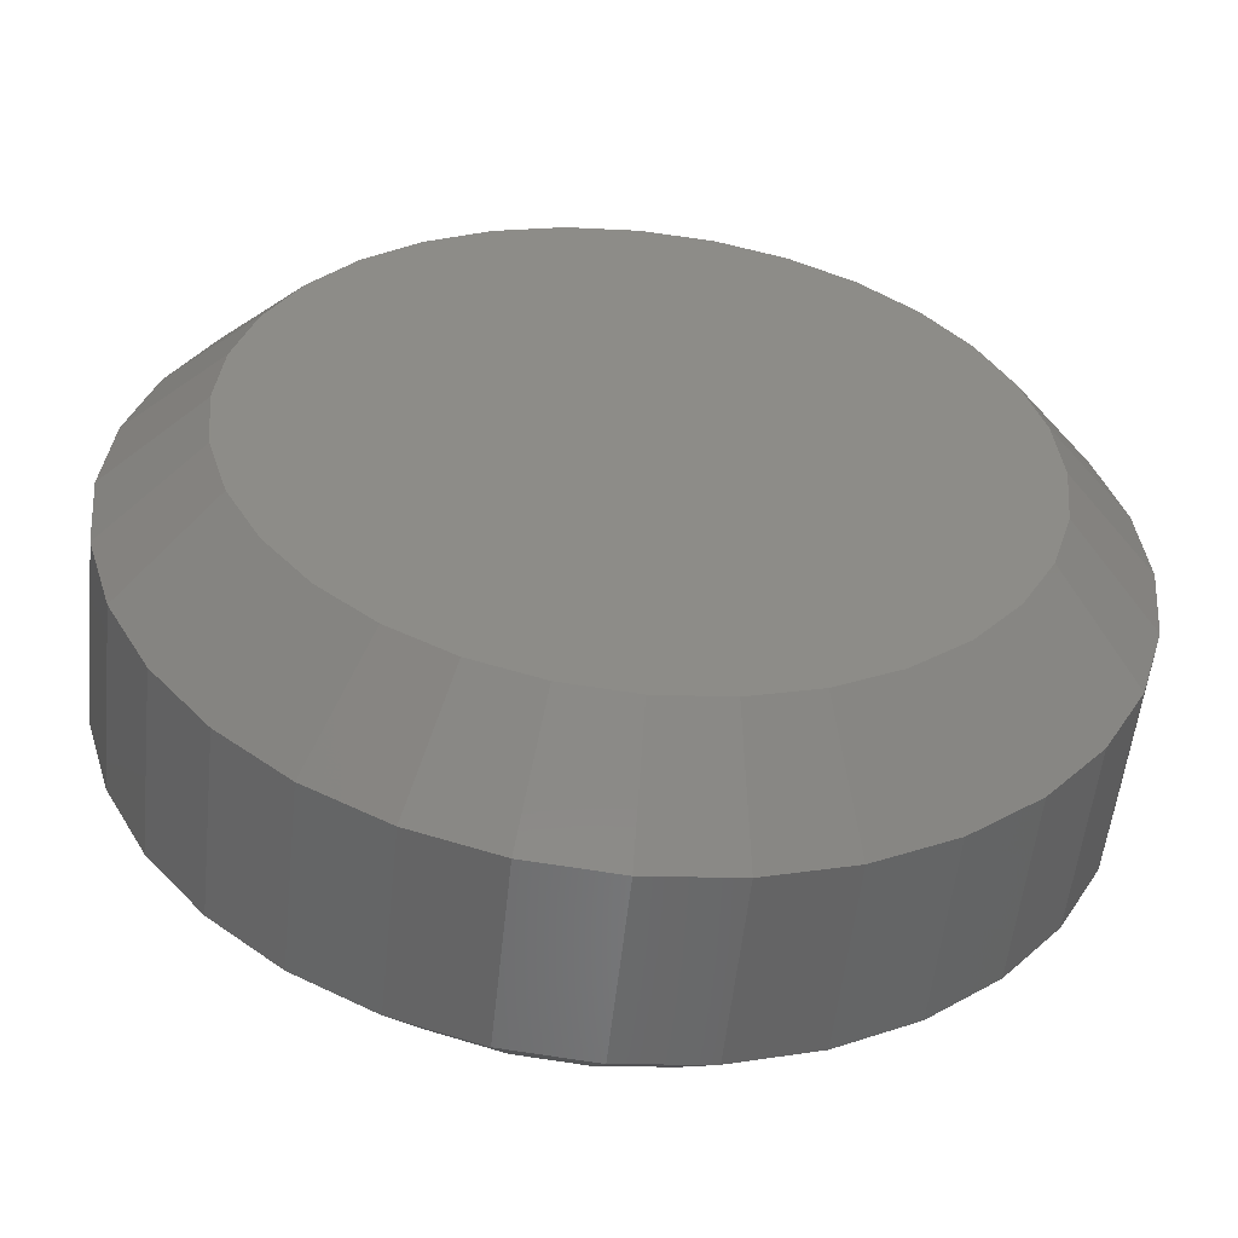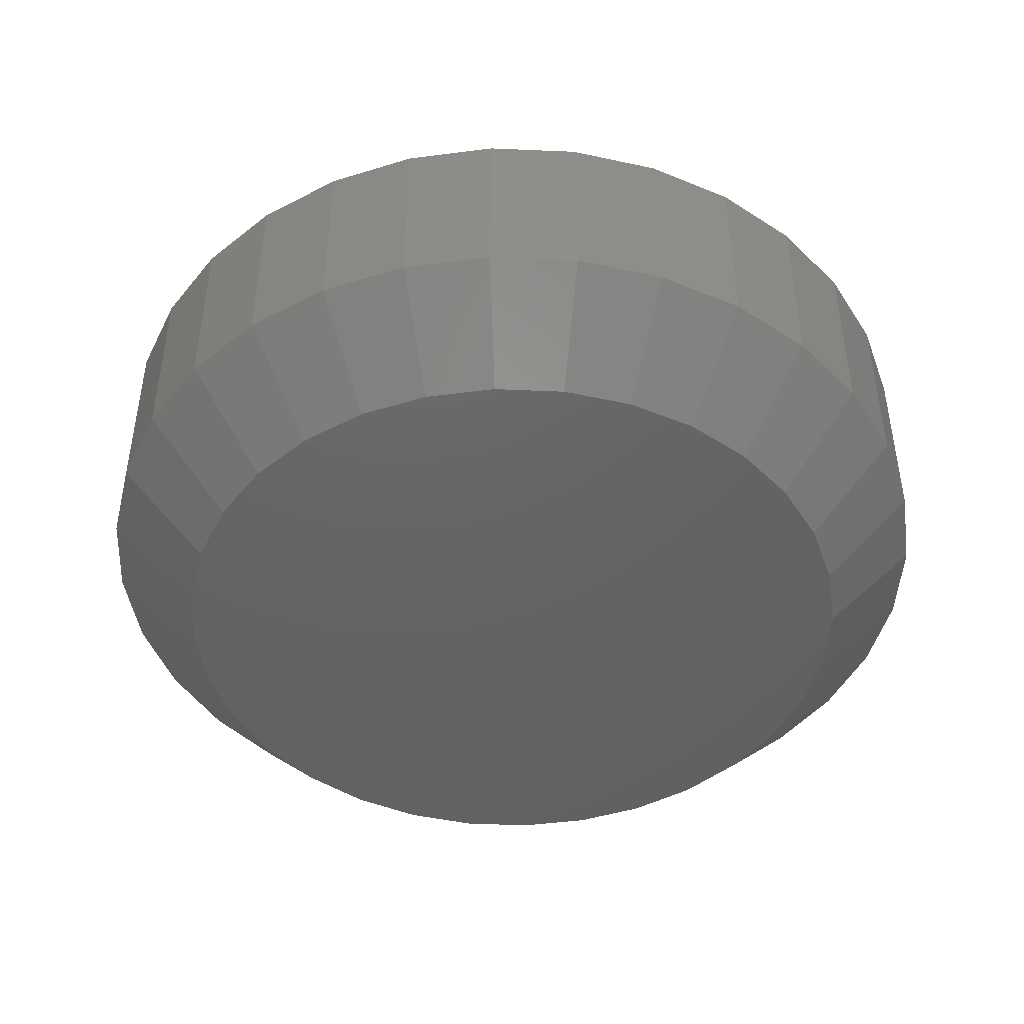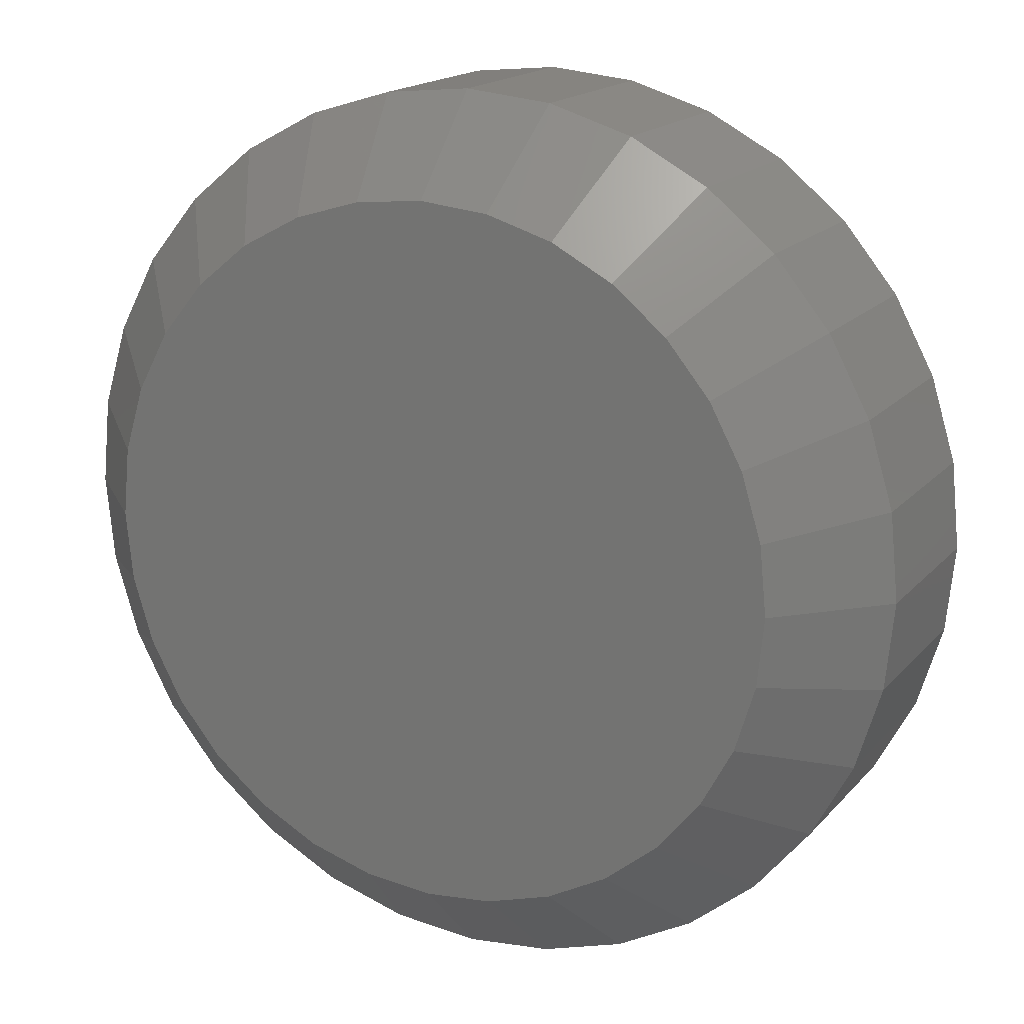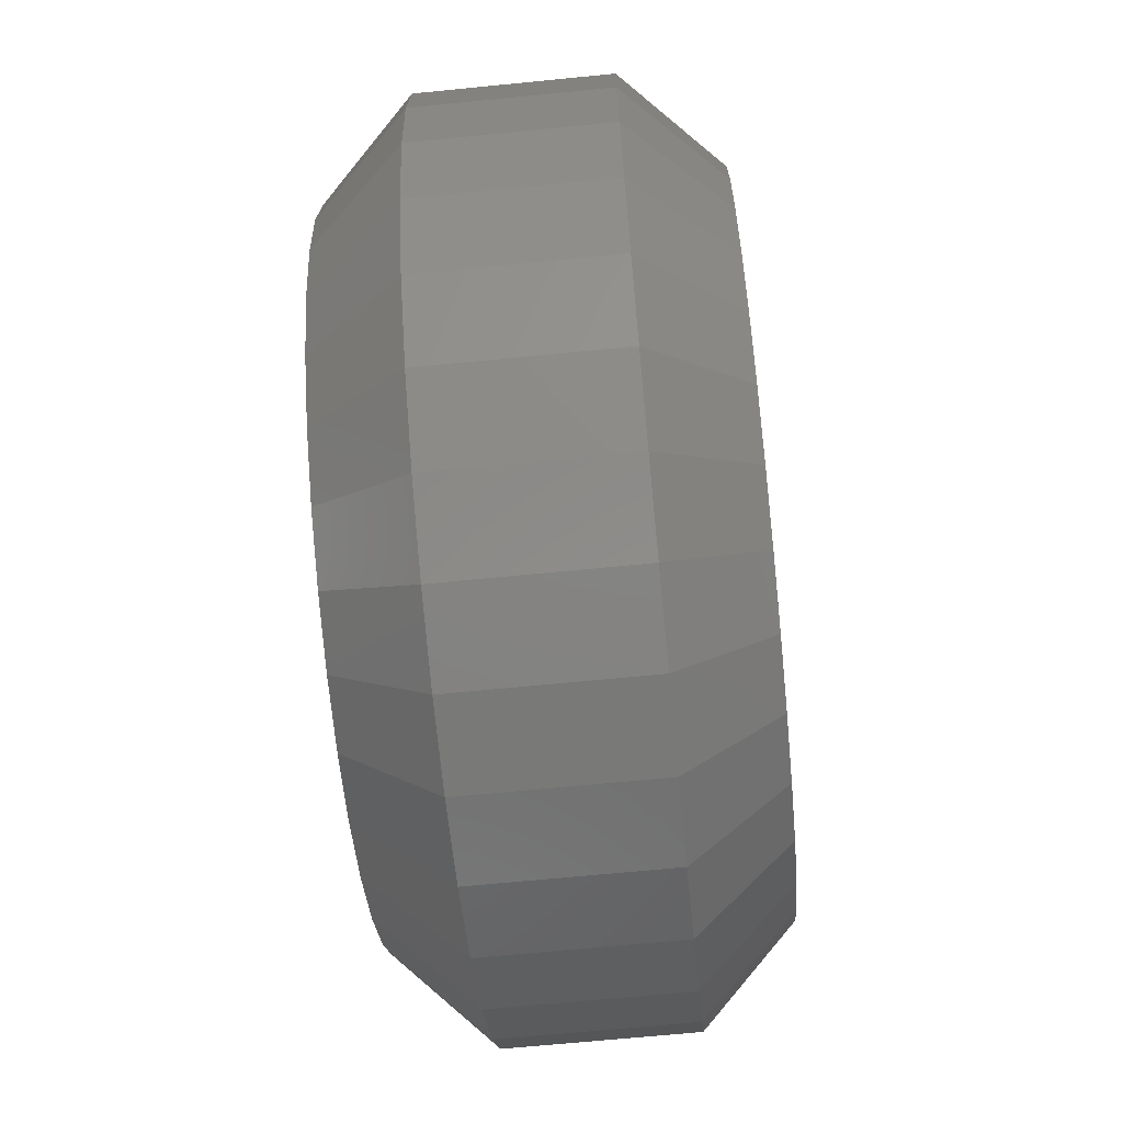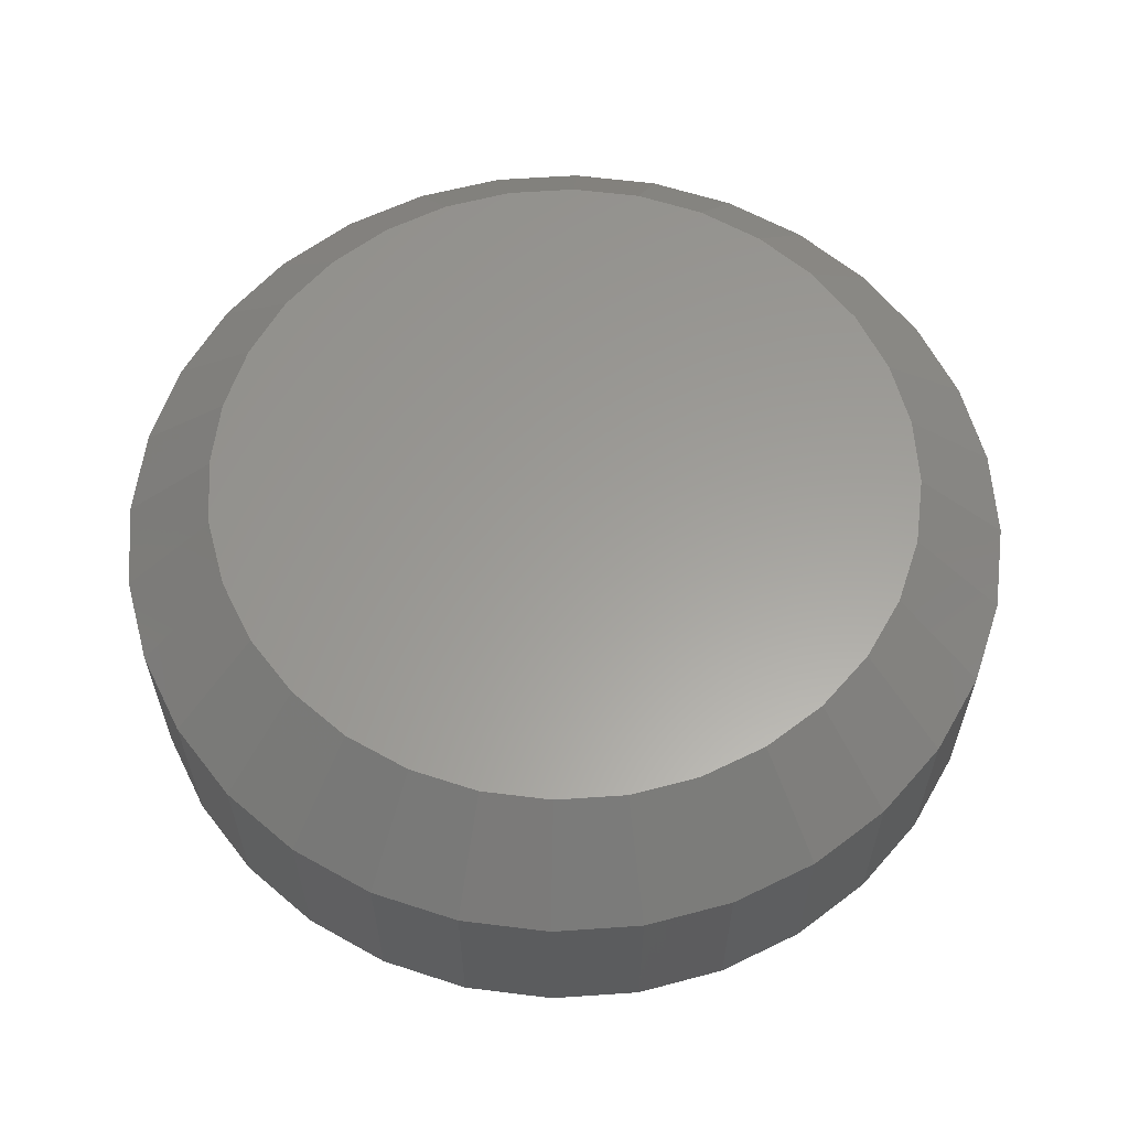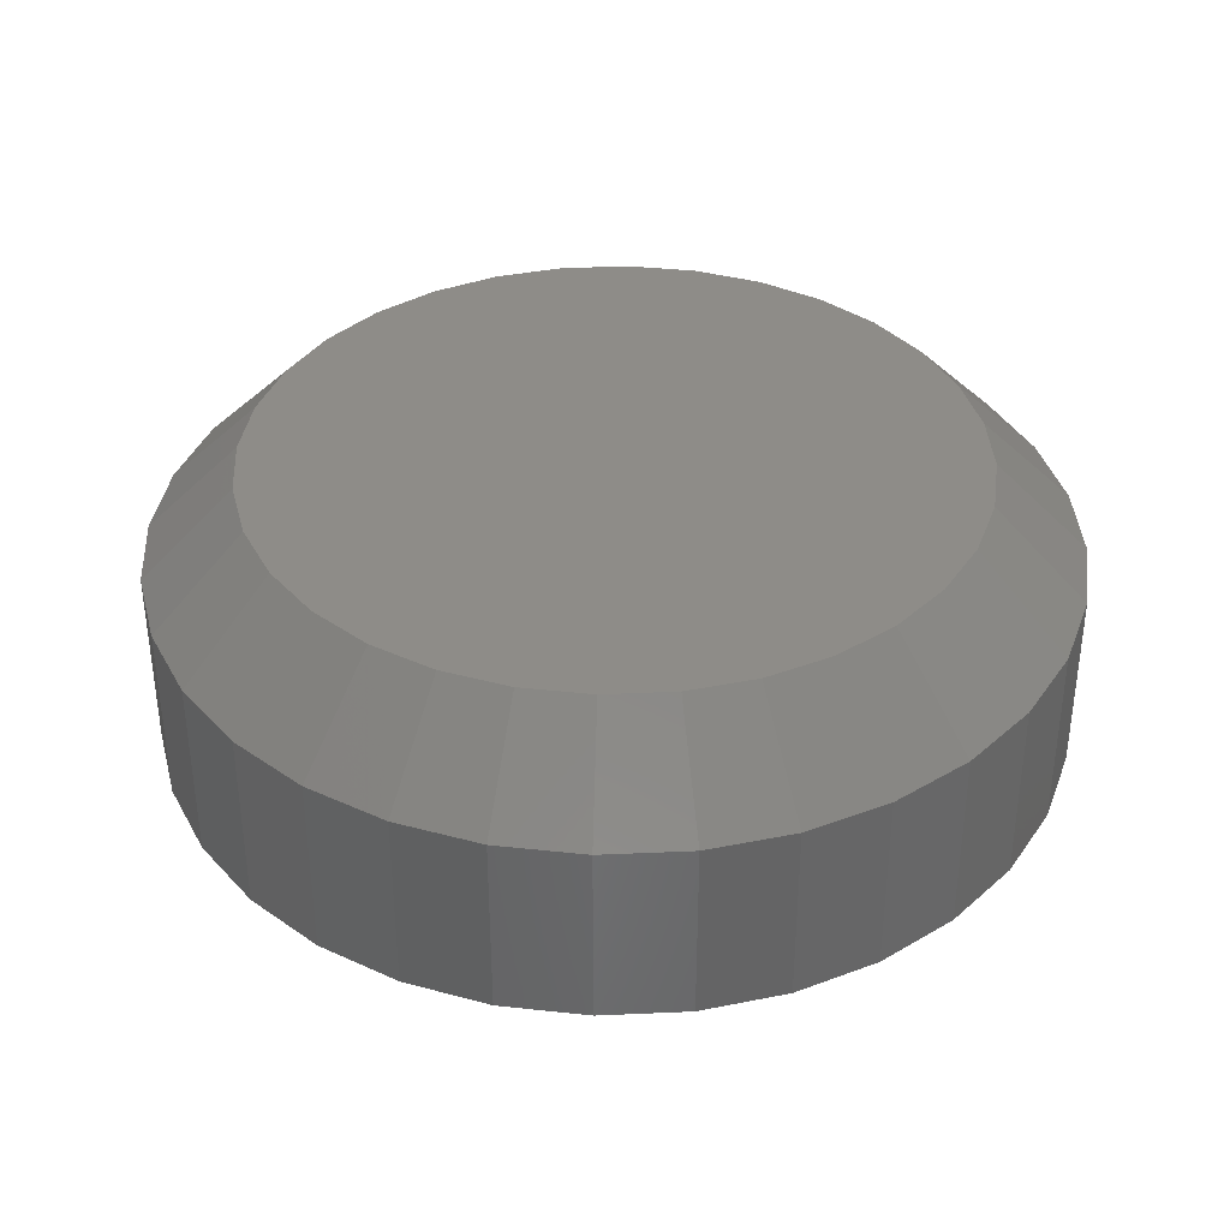
<metadata>
{"format":"stl","ext":"stl","renderer":"f3d","projection":"perspective","resolution":1024,"background":"white","views":[{"elev":-54.5,"azim":-6.0,"up":"+Z"},{"elev":-45.6,"azim":137.8,"up":"+Y"},{"elev":17.2,"azim":27.1,"up":"+Z"},{"elev":-66.4,"azim":95.7,"up":"+Z"},{"elev":60.6,"azim":170.4,"up":"+Y"},{"elev":37.2,"azim":103.6,"up":"+Y"}]}
</metadata>
<code>
# stl→obj: 128 verts, 252 faces
v 0.3688 -0.007812 0.55
v 0.3688 -0.02344 0.55
v 0.368 -0.007812 0.5427
v 0.368 -0.02344 0.5427
v 0.3659 -0.007812 0.5356
v 0.3659 -0.02344 0.5356
v 0.3624 -0.007812 0.5292
v 0.3624 -0.02344 0.5292
v 0.3578 -0.007812 0.5235
v 0.3578 -0.02344 0.5235
v 0.3521 -0.007812 0.5188
v 0.3521 -0.02344 0.5188
v 0.3456 -0.007812 0.5154
v 0.3456 -0.02344 0.5154
v 0.3386 -0.007812 0.5132
v 0.3386 -0.02344 0.5132
v 0.3312 -0.007812 0.5125
v 0.3312 -0.02344 0.5125
v 0.3239 -0.007812 0.5132
v 0.3239 -0.02344 0.5132
v 0.3169 -0.007812 0.5154
v 0.3169 -0.02344 0.5154
v 0.3104 -0.007812 0.5188
v 0.3104 -0.02344 0.5188
v 0.3047 -0.007812 0.5235
v 0.3047 -0.02344 0.5235
v 0.3001 -0.007812 0.5292
v 0.3001 -0.02344 0.5292
v 0.2966 -0.007812 0.5356
v 0.2966 -0.02344 0.5356
v 0.2945 -0.007812 0.5427
v 0.2945 -0.02344 0.5427
v 0.2938 -0.007812 0.55
v 0.2938 -0.02344 0.55
v 0.2945 -0.007812 0.5573
v 0.2945 -0.02344 0.5573
v 0.2966 -0.007812 0.5644
v 0.2966 -0.02344 0.5644
v 0.3001 -0.007812 0.5708
v 0.3001 -0.02344 0.5708
v 0.3047 -0.007812 0.5765
v 0.3047 -0.02344 0.5765
v 0.3104 -0.007812 0.5812
v 0.3104 -0.02344 0.5812
v 0.3169 -0.007812 0.5846
v 0.3169 -0.02344 0.5846
v 0.3239 -0.007812 0.5868
v 0.3239 -0.02344 0.5868
v 0.3312 -0.007812 0.5875
v 0.3312 -0.02344 0.5875
v 0.3386 -0.007812 0.5868
v 0.3386 -0.02344 0.5868
v 0.3456 -0.007812 0.5846
v 0.3456 -0.02344 0.5846
v 0.3521 -0.007812 0.5812
v 0.3521 -0.02344 0.5812
v 0.3578 -0.007812 0.5765
v 0.3578 -0.02344 0.5765
v 0.3624 -0.007812 0.5708
v 0.3624 -0.02344 0.5708
v 0.3659 -0.007812 0.5644
v 0.3659 -0.02344 0.5644
v 0.368 -0.007812 0.5573
v 0.368 -0.02344 0.5573
v 0.3312 -0.03125 0.5797
v 0.3255 -0.03125 0.5791
v 0.3199 -0.03125 0.5774
v 0.337 -0.03125 0.5791
v 0.3426 -0.03125 0.5774
v 0.3148 -0.03125 0.5747
v 0.3477 -0.03125 0.5747
v 0.3103 -0.03125 0.571
v 0.3522 -0.03125 0.571
v 0.3066 -0.03125 0.5665
v 0.3559 -0.03125 0.5665
v 0.3038 -0.03125 0.5614
v 0.3587 -0.03125 0.5614
v 0.3021 -0.03125 0.5558
v 0.3604 -0.03125 0.5558
v 0.3604 -0.03125 0.5442
v 0.3038 -0.03125 0.5386
v 0.3587 -0.03125 0.5386
v 0.3066 -0.03125 0.5335
v 0.3559 -0.03125 0.5335
v 0.3103 -0.03125 0.529
v 0.3522 -0.03125 0.529
v 0.3148 -0.03125 0.5253
v 0.3477 -0.03125 0.5253
v 0.3199 -0.03125 0.5226
v 0.3426 -0.03125 0.5226
v 0.3255 -0.03125 0.5209
v 0.3312 -0.03125 0.5203
v 0.337 -0.03125 0.5209
v 0.3609 -0.03125 0.55
v 0.3016 -0.03125 0.55
v 0.3021 -0.03125 0.5442
v 0.3199 3.802e-18 0.5774
v 0.3255 4.299e-18 0.5791
v 0.3312 4.684e-18 0.5797
v 0.337 4.942e-18 0.5791
v 0.3426 5.064e-18 0.5774
v 0.3148 3.213e-18 0.5747
v 0.3477 5.044e-18 0.5747
v 0.3103 2.553e-18 0.571
v 0.3522 4.884e-18 0.571
v 0.3066 1.849e-18 0.5665
v 0.3559 4.589e-18 0.5665
v 0.3038 1.127e-18 0.5614
v 0.3587 4.172e-18 0.5614
v 0.3021 4.145e-19 0.5558
v 0.3604 3.647e-18 0.5558
v 0.3587 1.649e-18 0.5386
v 0.3038 -1.396e-18 0.5386
v 0.3604 2.361e-18 0.5442
v 0.3066 -1.814e-18 0.5335
v 0.3559 9.269e-19 0.5335
v 0.3103 -2.108e-18 0.529
v 0.3522 2.225e-19 0.529
v 0.3148 -2.268e-18 0.5253
v 0.3477 -4.372e-19 0.5253
v 0.3199 -2.288e-18 0.5226
v 0.3426 -1.027e-18 0.5226
v 0.3255 -2.166e-18 0.5209
v 0.3312 -1.908e-18 0.5203
v 0.337 -1.523e-18 0.5209
v 0.3021 -8.716e-19 0.5442
v 0.3016 -2.602e-19 0.55
v 0.3609 3.036e-18 0.55
f 1 2 3
f 3 2 4
f 3 4 5
f 5 4 6
f 5 6 7
f 7 6 8
f 7 8 9
f 9 8 10
f 9 10 11
f 11 10 12
f 11 12 13
f 13 12 14
f 13 14 15
f 15 14 16
f 15 16 17
f 17 16 18
f 17 18 19
f 19 18 20
f 19 20 21
f 21 20 22
f 21 22 23
f 23 22 24
f 23 24 25
f 25 24 26
f 25 26 27
f 27 26 28
f 27 28 29
f 29 28 30
f 29 30 31
f 31 30 32
f 31 32 33
f 33 32 34
f 33 34 35
f 35 34 36
f 35 36 37
f 37 36 38
f 37 38 39
f 39 38 40
f 39 40 41
f 41 40 42
f 41 42 43
f 43 42 44
f 43 44 45
f 45 44 46
f 45 46 47
f 47 46 48
f 47 48 49
f 49 48 50
f 49 50 51
f 51 50 52
f 51 52 53
f 53 52 54
f 53 54 55
f 55 54 56
f 55 56 57
f 57 56 58
f 57 58 59
f 59 58 60
f 59 60 61
f 61 60 62
f 61 62 63
f 63 62 64
f 63 64 1
f 1 64 2
f 65 66 67
f 68 65 67
f 68 67 69
f 69 67 70
f 69 70 71
f 71 70 72
f 71 72 73
f 73 72 74
f 73 74 75
f 75 74 76
f 75 76 77
f 77 76 78
f 77 78 79
f 80 81 82
f 82 81 83
f 82 83 84
f 84 83 85
f 84 85 86
f 86 85 87
f 86 87 88
f 88 87 89
f 88 89 90
f 90 89 91
f 90 91 92
f 90 92 93
f 79 78 94
f 94 78 95
f 94 95 80
f 80 95 96
f 80 96 81
f 95 78 34
f 78 36 34
f 2 64 94
f 64 79 94
f 64 62 77
f 79 64 77
f 60 58 75
f 75 62 60
f 77 62 75
f 56 54 69
f 71 56 69
f 71 73 56
f 52 50 68
f 68 54 52
f 69 54 68
f 48 46 67
f 66 48 67
f 66 65 48
f 44 42 70
f 70 46 44
f 67 46 70
f 40 38 76
f 74 40 76
f 74 72 40
f 78 38 36
f 76 38 78
f 73 75 58
f 58 56 73
f 65 68 50
f 50 48 65
f 72 70 42
f 42 40 72
f 94 80 2
f 80 4 2
f 34 32 95
f 32 96 95
f 32 30 81
f 96 32 81
f 28 26 83
f 83 30 28
f 81 30 83
f 24 22 89
f 87 24 89
f 87 85 24
f 20 18 91
f 91 22 20
f 89 22 91
f 16 14 90
f 93 16 90
f 93 92 16
f 12 10 88
f 88 14 12
f 90 14 88
f 8 6 82
f 84 8 82
f 84 86 8
f 80 6 4
f 82 6 80
f 85 83 26
f 26 24 85
f 92 91 18
f 18 16 92
f 86 88 10
f 10 8 86
f 97 98 99
f 97 99 100
f 101 97 100
f 102 97 101
f 103 102 101
f 104 102 103
f 105 104 103
f 106 104 105
f 107 106 105
f 108 106 107
f 109 108 107
f 110 108 109
f 111 110 109
f 112 113 114
f 115 113 112
f 116 115 112
f 117 115 116
f 118 117 116
f 119 117 118
f 120 119 118
f 121 119 120
f 122 121 120
f 123 121 122
f 124 123 122
f 125 124 122
f 113 126 114
f 114 126 127
f 114 127 128
f 128 127 110
f 128 110 111
f 127 31 33
f 127 126 31
f 1 114 128
f 1 3 114
f 113 29 31
f 113 31 126
f 115 25 27
f 27 29 115
f 115 29 113
f 121 21 23
f 121 23 119
f 23 117 119
f 123 17 19
f 19 21 123
f 123 21 121
f 122 13 15
f 122 15 125
f 15 124 125
f 120 9 11
f 11 13 120
f 120 13 122
f 112 5 7
f 112 7 116
f 7 118 116
f 3 5 114
f 114 5 112
f 25 115 117
f 117 23 25
f 17 123 124
f 124 15 17
f 9 120 118
f 118 7 9
f 128 63 1
f 128 111 63
f 33 110 127
f 33 35 110
f 109 61 63
f 109 63 111
f 107 57 59
f 59 61 107
f 107 61 109
f 101 53 55
f 101 55 103
f 55 105 103
f 100 49 51
f 51 53 100
f 100 53 101
f 97 45 47
f 97 47 98
f 47 99 98
f 102 41 43
f 43 45 102
f 102 45 97
f 108 37 39
f 108 39 106
f 39 104 106
f 35 37 110
f 110 37 108
f 57 107 105
f 105 55 57
f 49 100 99
f 99 47 49
f 41 102 104
f 104 39 41

</code>
